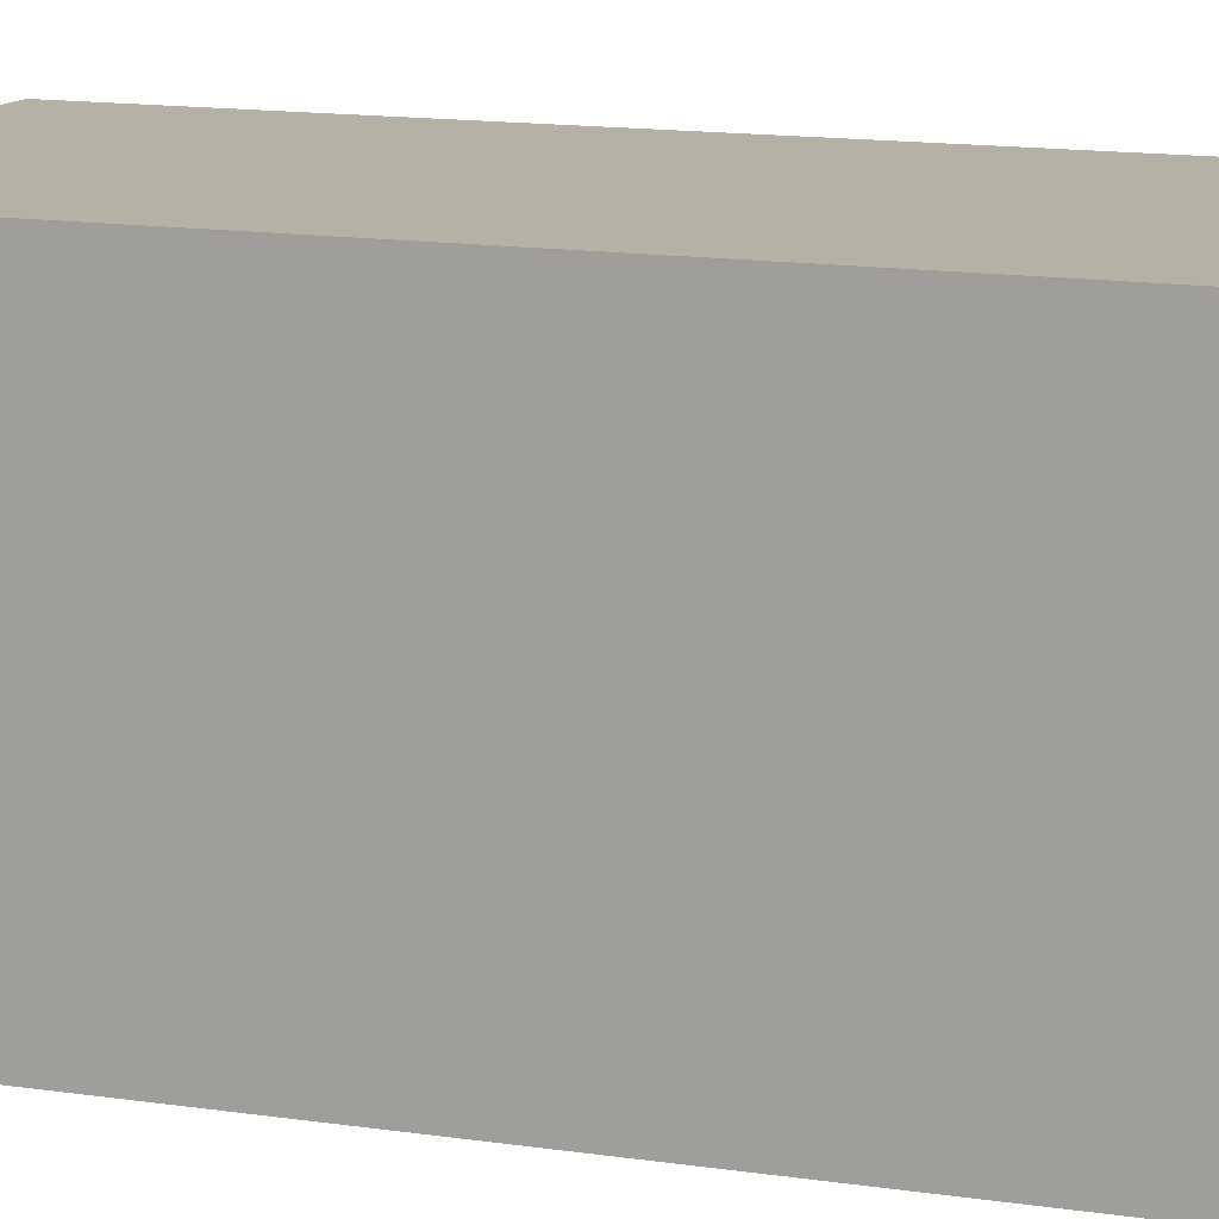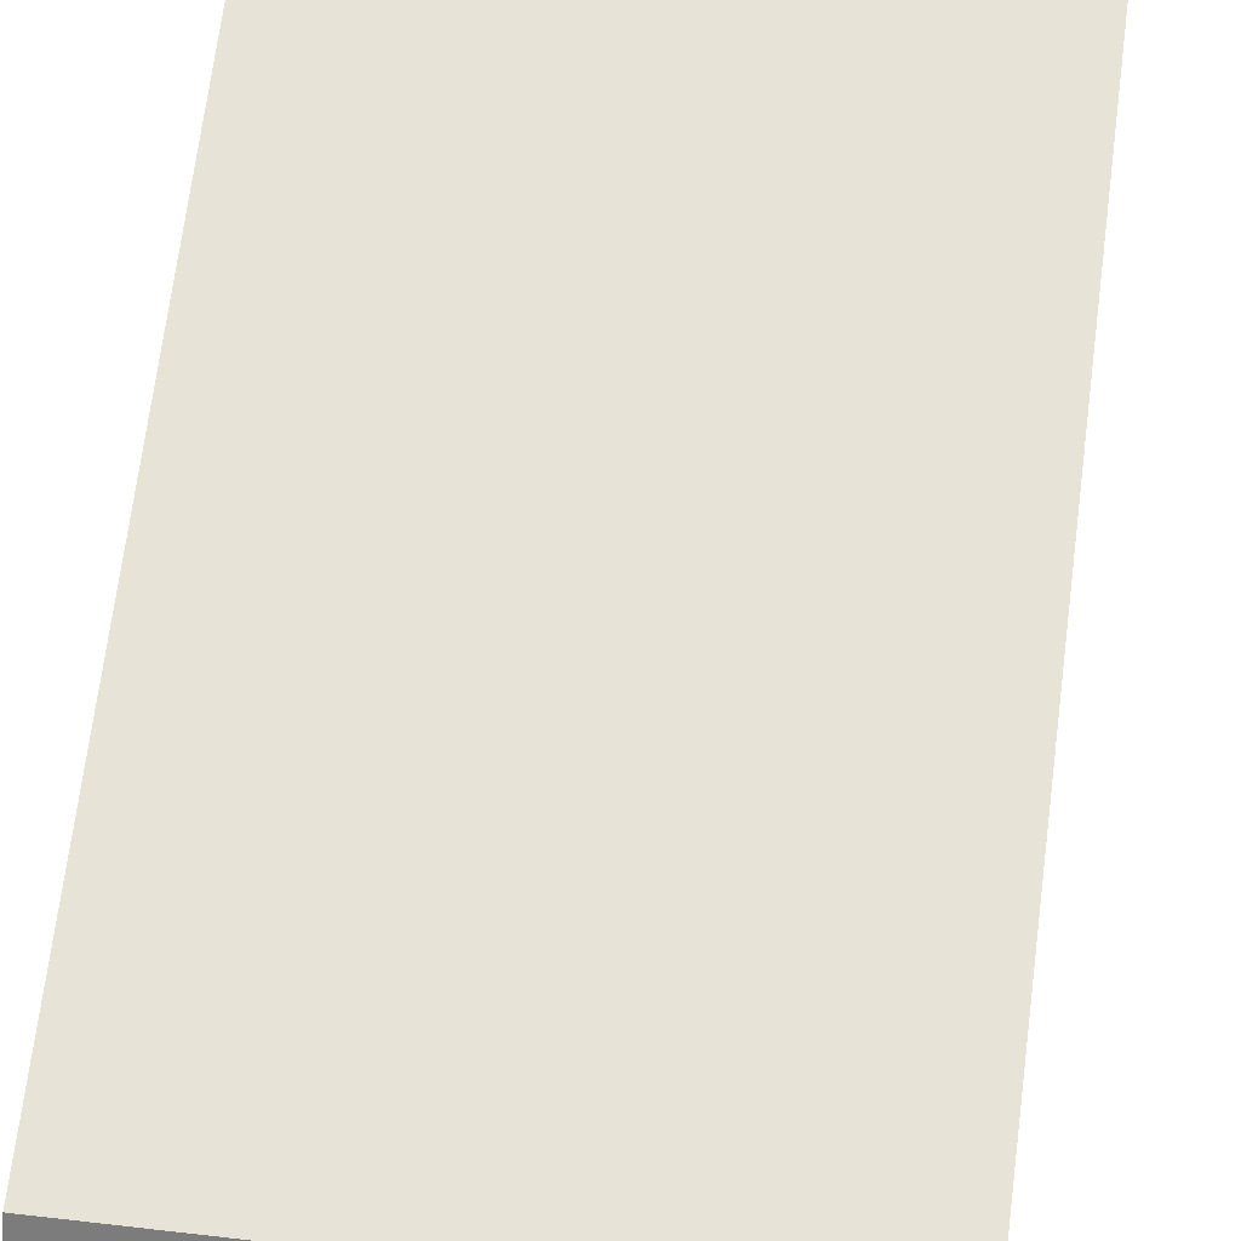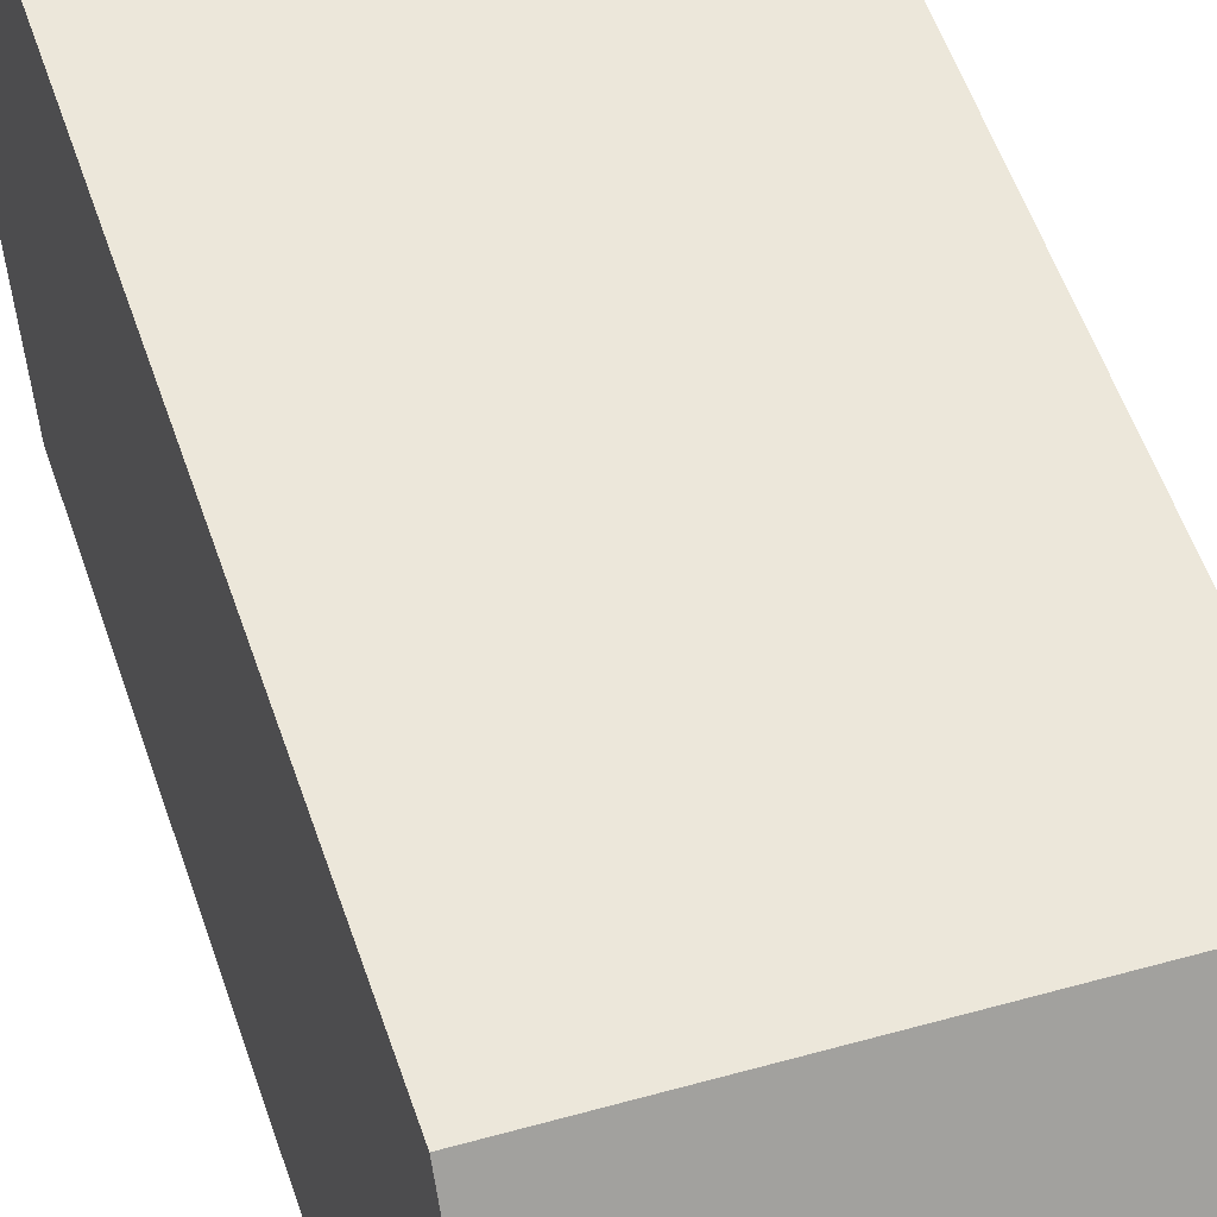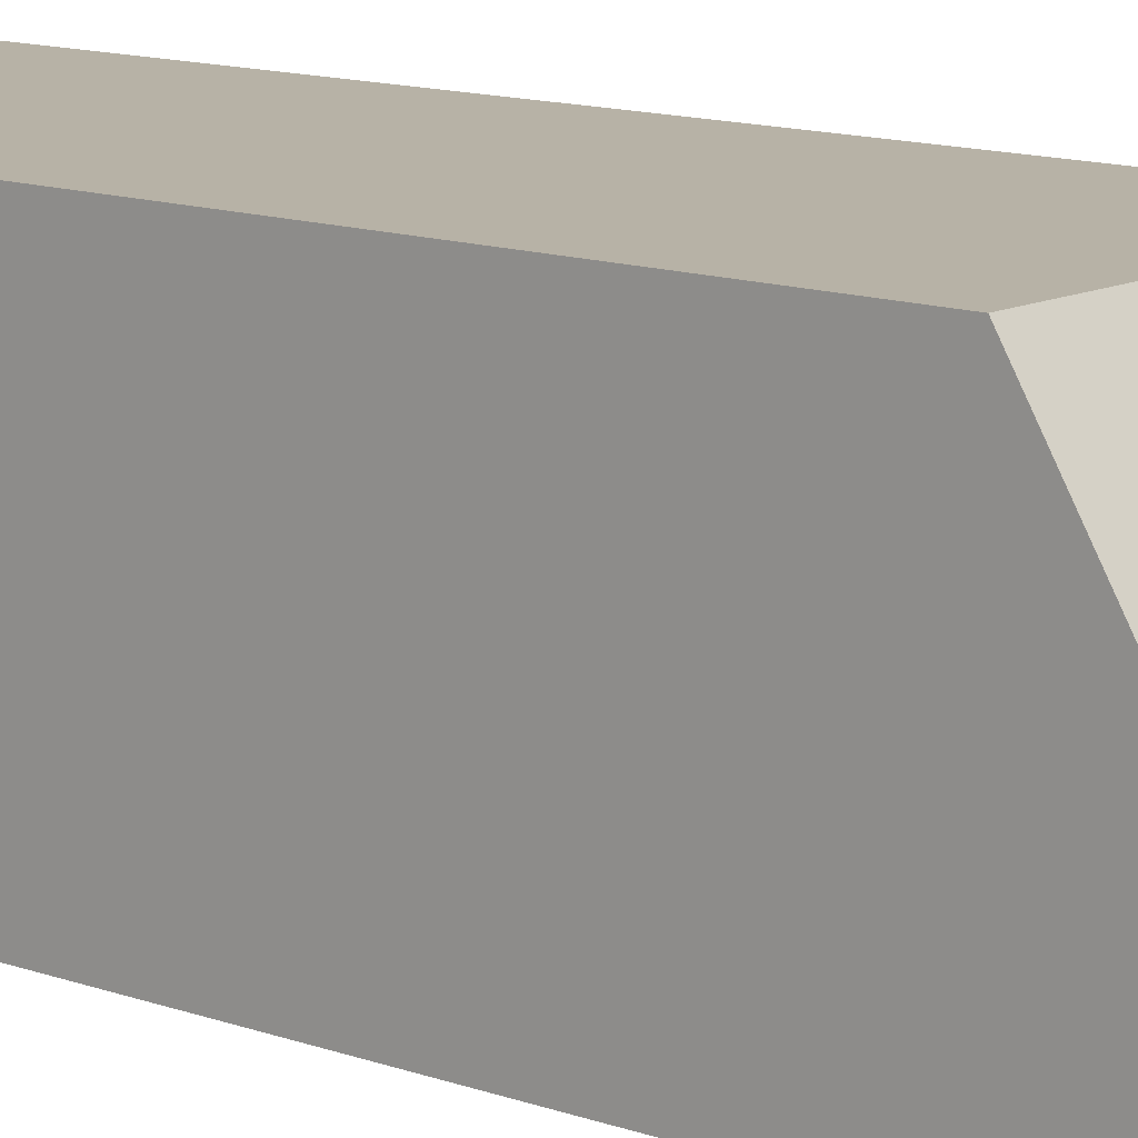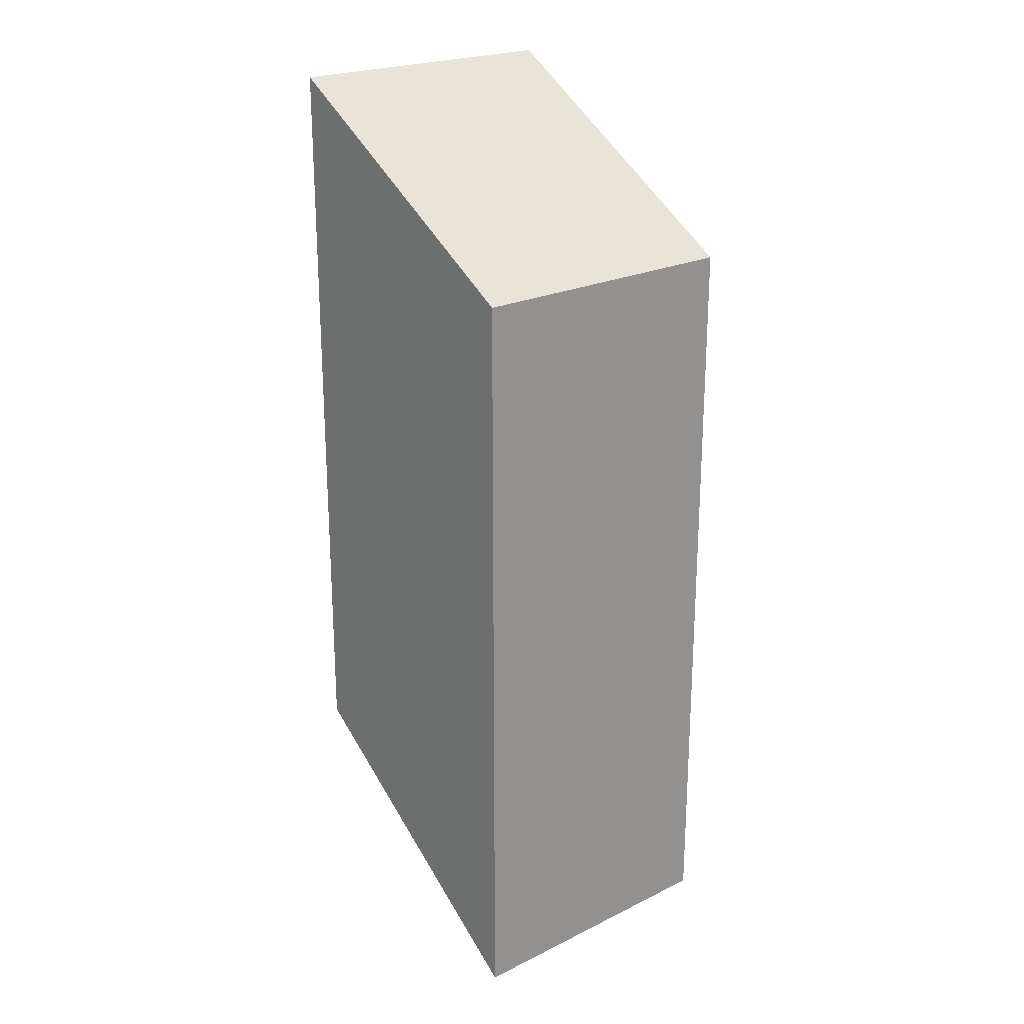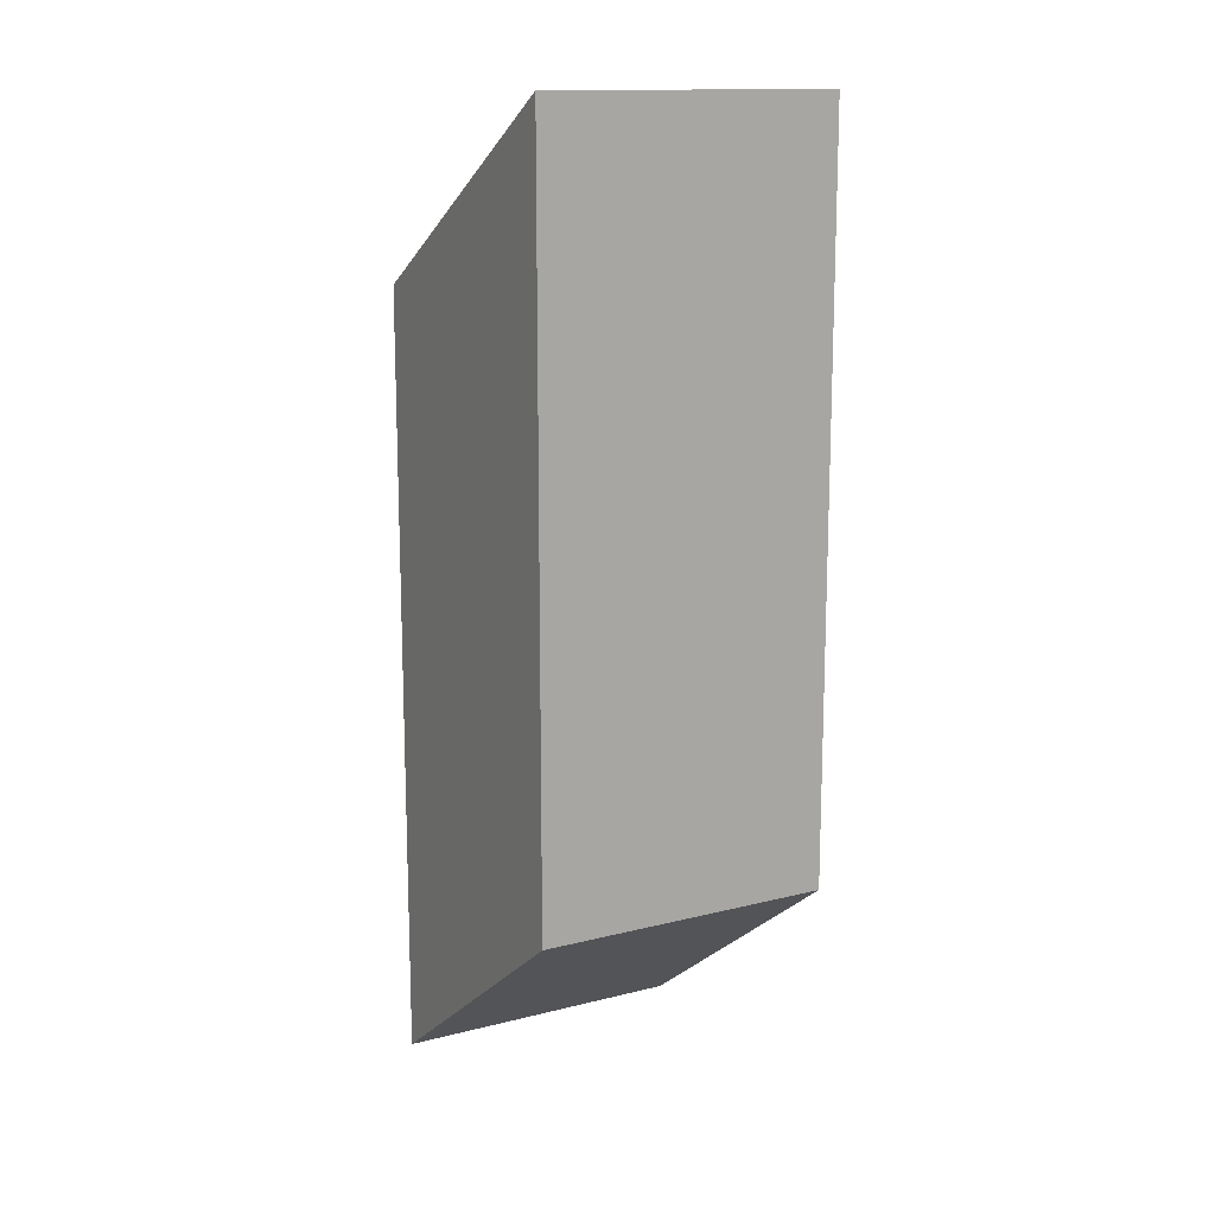
<metadata>
{"format":"obj","ext":"obj","renderer":"f3d","projection":"perspective","resolution":1024,"background":"white","views":[{"elev":11.8,"azim":111.5,"up":"+Y"},{"elev":61.8,"azim":6.9,"up":"+Y"},{"elev":50.3,"azim":-17.4,"up":"+Y"},{"elev":12.3,"azim":-49.4,"up":"+Y"},{"elev":22.7,"azim":140.2,"up":"+Z"},{"elev":14.2,"azim":-29.0,"up":"+Z"}]}
</metadata>
<code>
o Card
g Card
v -0.5765 -0.5734 0.9274
v -0.5765 0.4266 0.319
v 0.4235 0.4266 0.319
v 0.4235 -0.5734 0.9274
v -0.5765 0.4266 -2.303
v 0.4235 0.4266 -2.303
v -0.5765 -0.5734 -1.575
v 0.4235 -0.5734 -1.575
f 4 3 2 1
f 3 6 5 2
f 6 8 7 5
f 8 4 1 7
f 8 6 3 4
f 1 2 5 7

</code>
